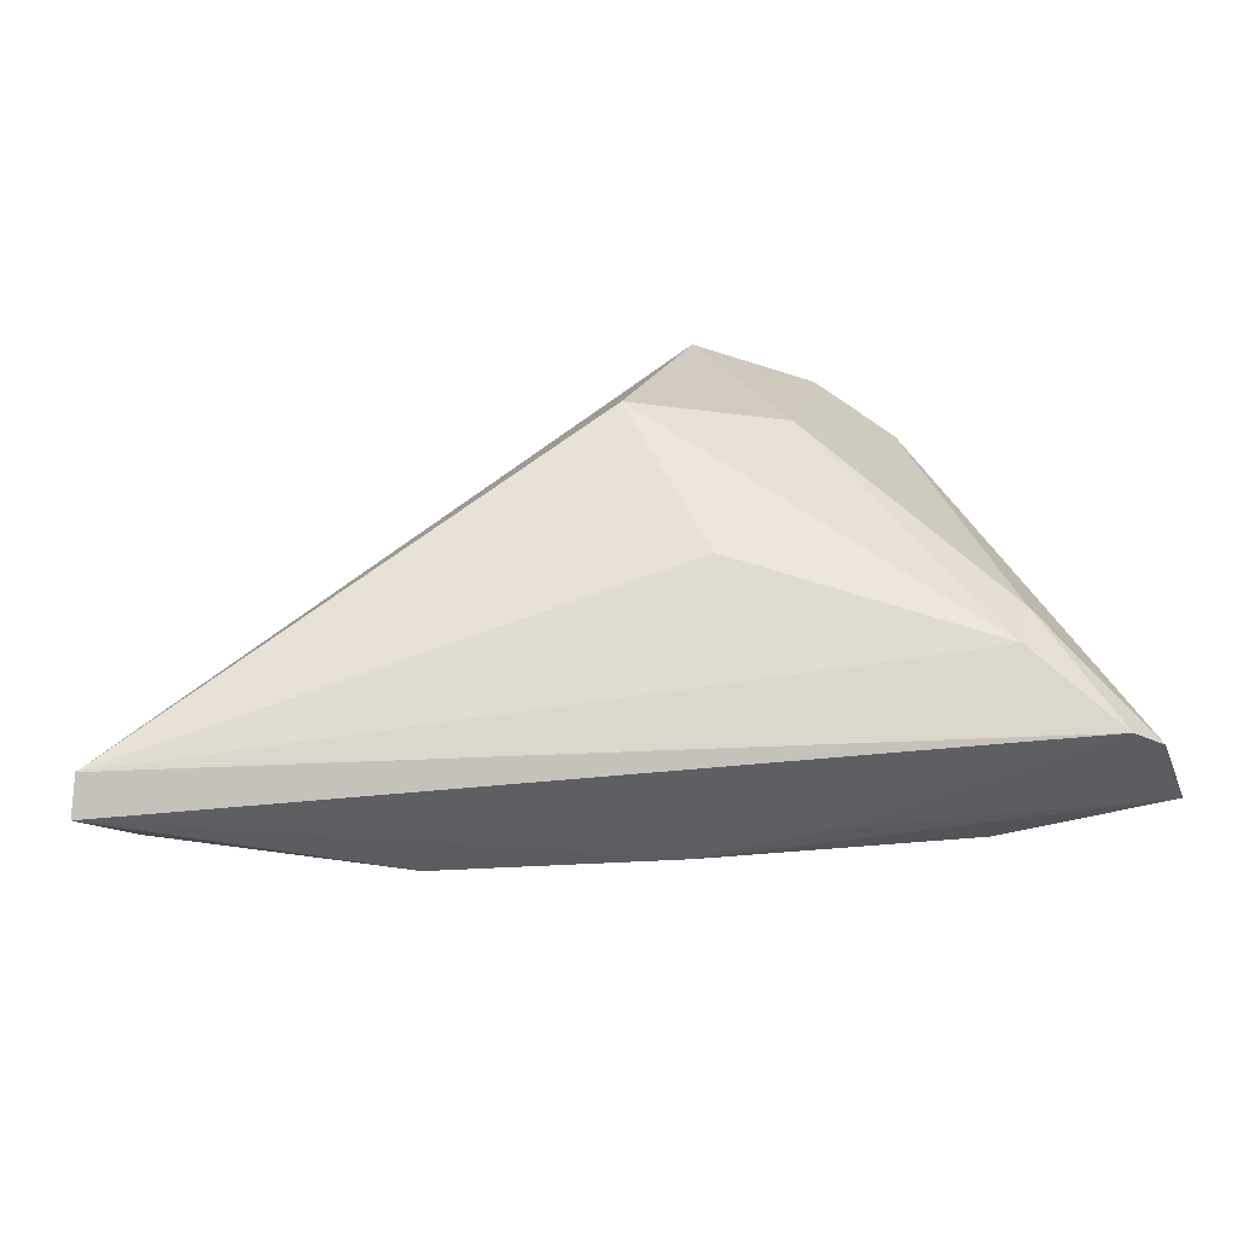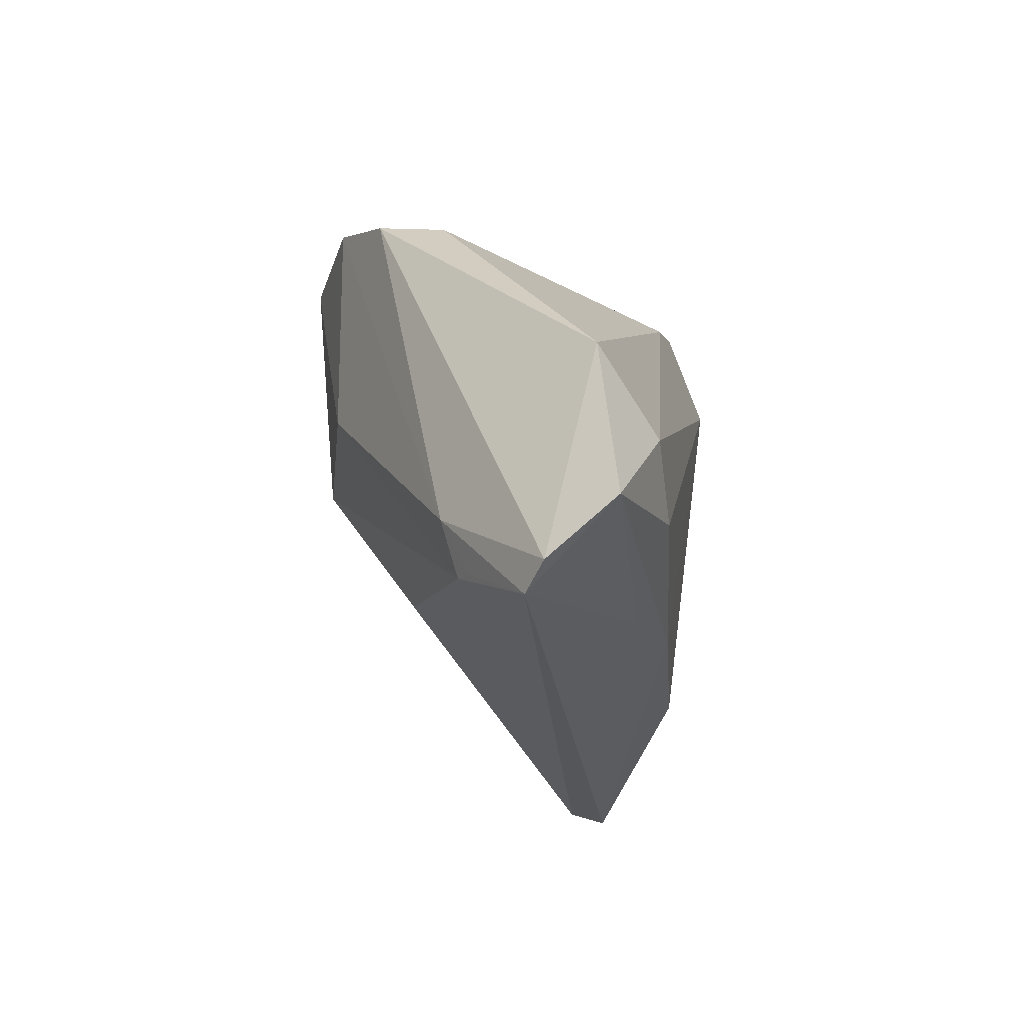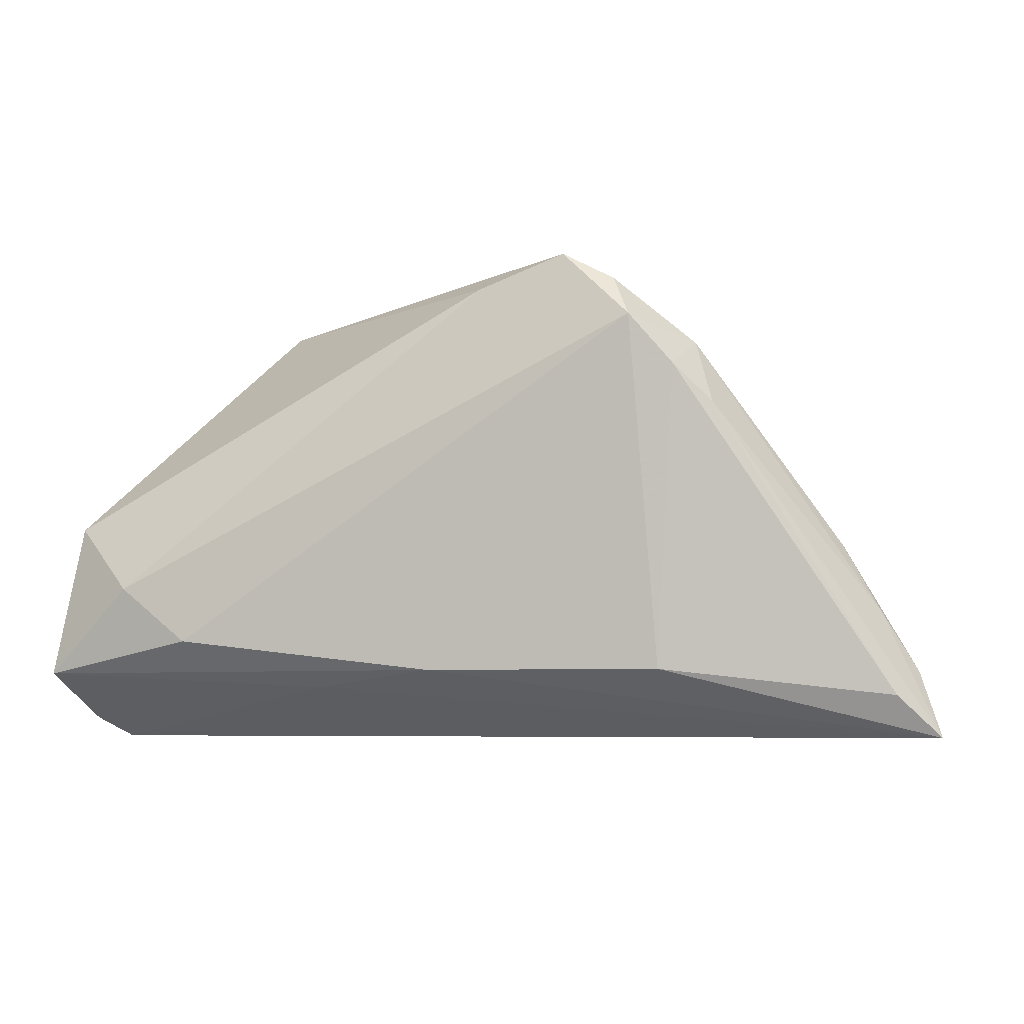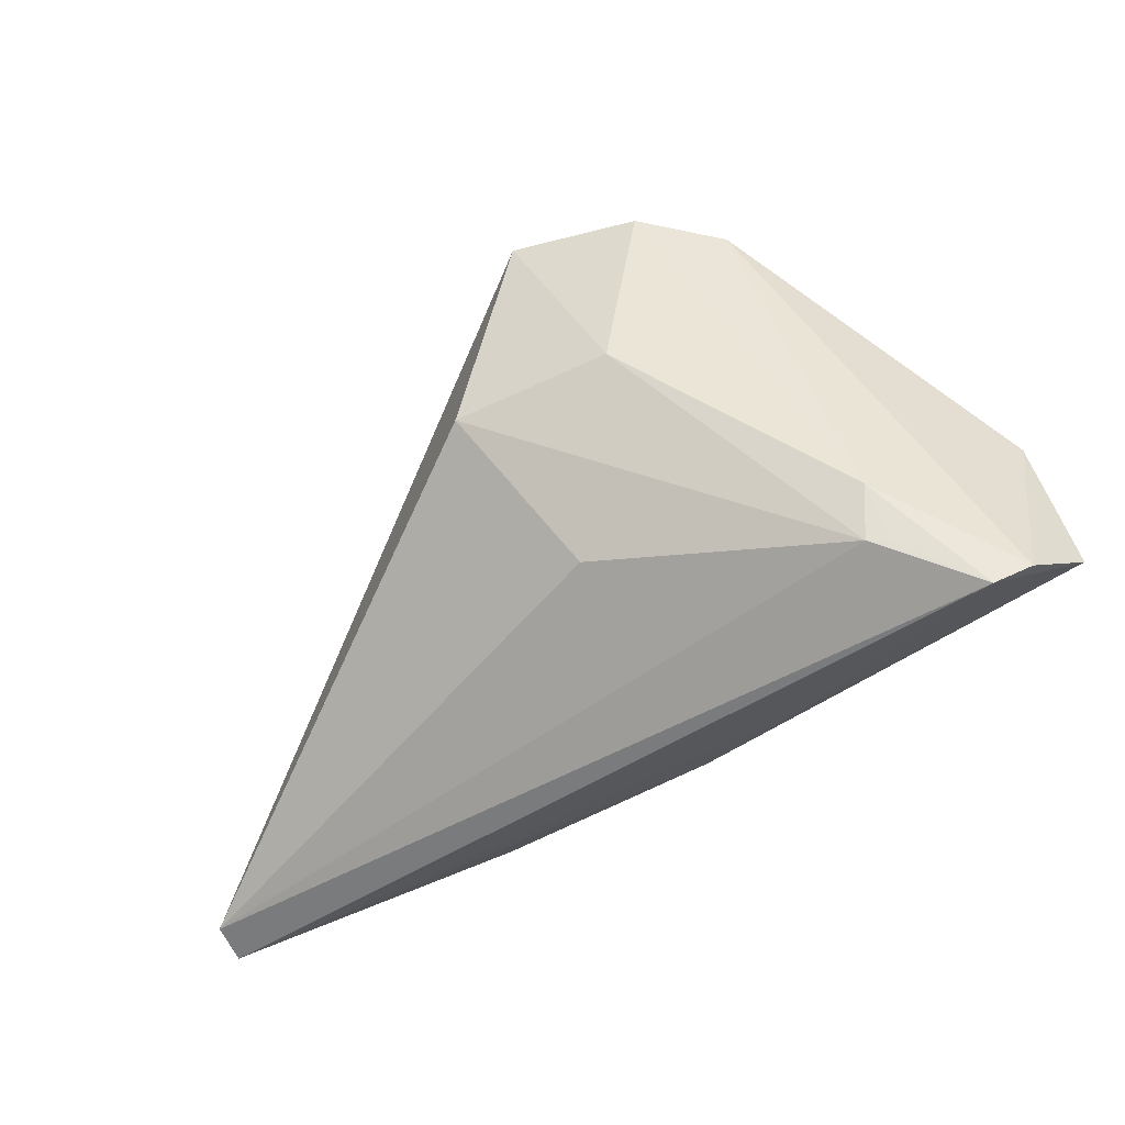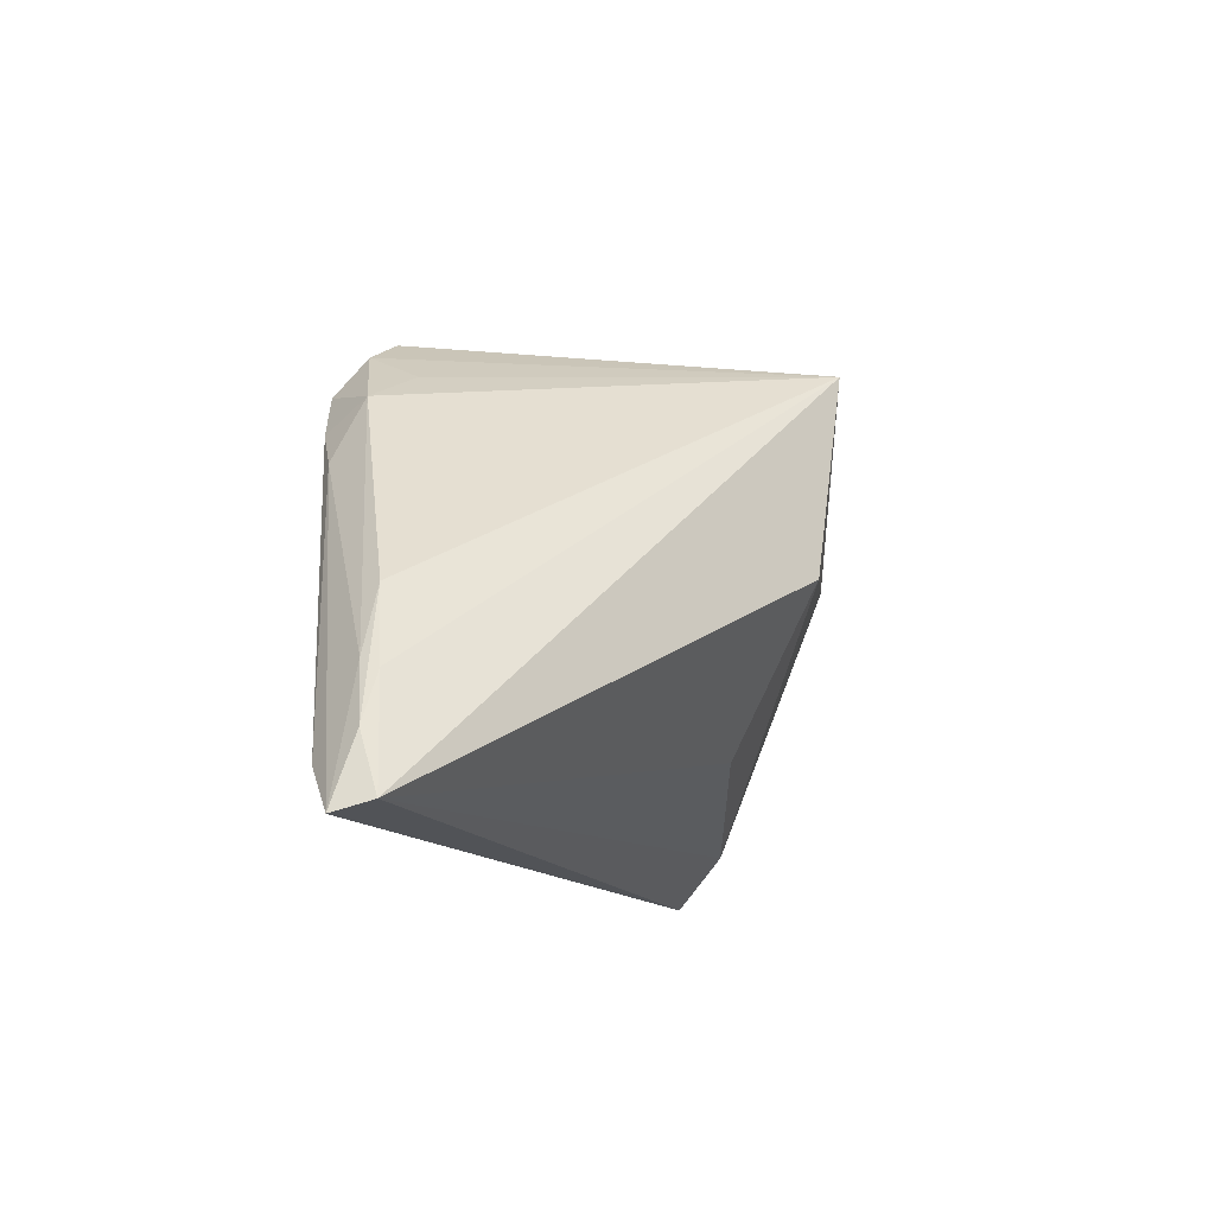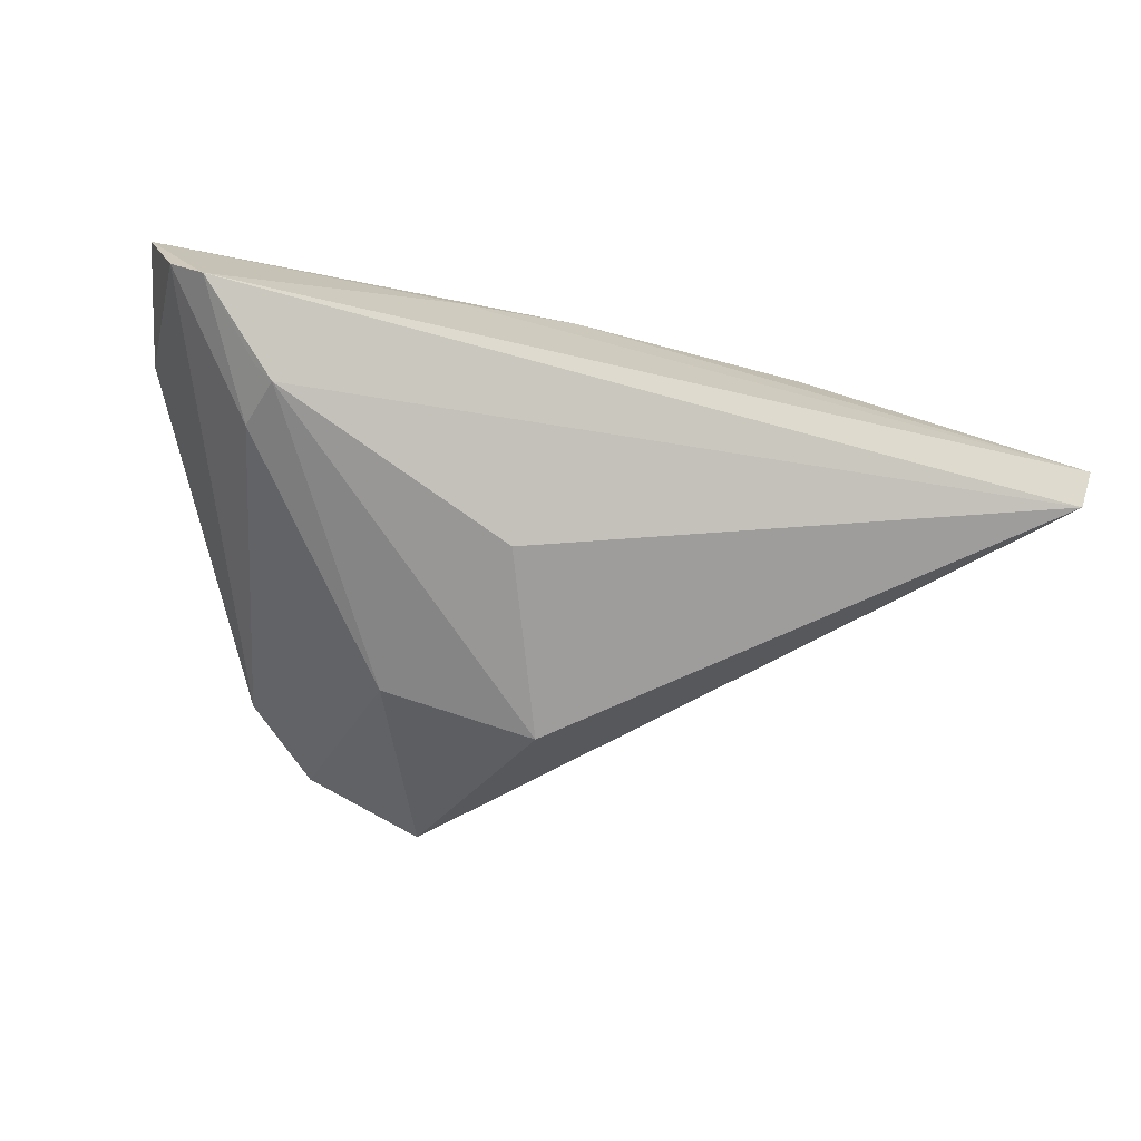
<metadata>
{"format":"obj","ext":"obj","renderer":"f3d","projection":"perspective","resolution":1024,"background":"white","views":[{"elev":-73.3,"azim":-171.9,"up":"+Y"},{"elev":-21.9,"azim":-80.1,"up":"+Y"},{"elev":-5.6,"azim":15.7,"up":"+Y"},{"elev":-47.4,"azim":-140.0,"up":"+Y"},{"elev":-12.3,"azim":112.0,"up":"+Y"},{"elev":-36.0,"azim":-15.3,"up":"+Z"}]}
</metadata>
<code>
v 0.02611 0.0153 0.02211
v -0.003691 0.002004 -0.02367
v -0.04069 -0.0241 0.00108
v 0.02326 -0.02127 0.01805
v -0.03625 -0.01765 0.02408
v 0.05589 -0.02964 0.004352
v -0.0499 -0.02964 0.01003
v -0.04253 -0.01778 -0.0005679
v 0.04434 -0.005905 0.005497
v -0.02608 0.02873 -0.0174
v -0.0427 -0.02441 0.002608
v -0.05349 -0.02726 0.01269
v -0.03453 0.0246 -0.01042
v 0.02012 0.02277 0.01404
v -0.004975 -0.02132 0.02068
v 0.05475 -0.02837 -0.0001978
v -0.01228 0.02786 -0.02408
v -0.01138 -0.01667 -0.01052
v -0.03163 0.02529 -0.003031
v 0.001563 0.02586 0.02037
v 0.02793 0.01857 0.0161
v 0.01234 0.02964 0.02072
v 0.03045 0.01081 0.01914
v 0.01874 0.02623 0.02084
v -0.04456 -0.01094 0.02408
v -0.02193 0.004543 -0.01837
v 0.02121 0.02115 0.02408
v -0.05311 -0.002778 0.01847
v 0.04889 -0.0142 0.005058
v -0.01993 -0.02337 0.01855
v 0.04935 -0.01533 0.002676
v 0.0531 -0.02147 0.002695
v -0.05589 -0.02155 0.02095
v 0.05084 -0.02442 0.008702
f 10 13 19
f 16 2 17
f 16 18 2
f 17 2 26
f 26 10 17
f 17 21 9
f 7 16 6
f 6 30 7
f 7 33 12
f 30 33 7
f 14 21 17
f 20 27 22
f 22 19 20
f 22 10 19
f 17 10 22
f 6 34 4
f 23 34 6
f 31 16 17
f 17 9 31
f 18 16 3
f 16 7 3
f 2 18 3
f 3 26 2
f 24 27 21
f 24 22 27
f 21 14 24
f 24 14 17
f 17 22 24
f 1 4 34
f 27 4 1
f 34 23 1
f 21 27 1
f 1 23 21
f 5 33 15
f 15 33 30
f 15 27 5
f 15 4 27
f 15 30 6
f 6 4 15
f 29 9 21
f 21 23 29
f 29 23 6
f 20 19 28
f 28 13 12
f 12 33 28
f 19 13 28
f 6 16 32
f 16 31 32
f 32 29 6
f 32 31 9
f 9 29 32
f 8 7 12
f 12 13 8
f 26 3 8
f 13 10 8
f 10 26 8
f 25 28 33
f 25 33 5
f 20 28 25
f 25 27 20
f 5 27 25
f 11 3 7
f 7 8 11
f 11 8 3

</code>
